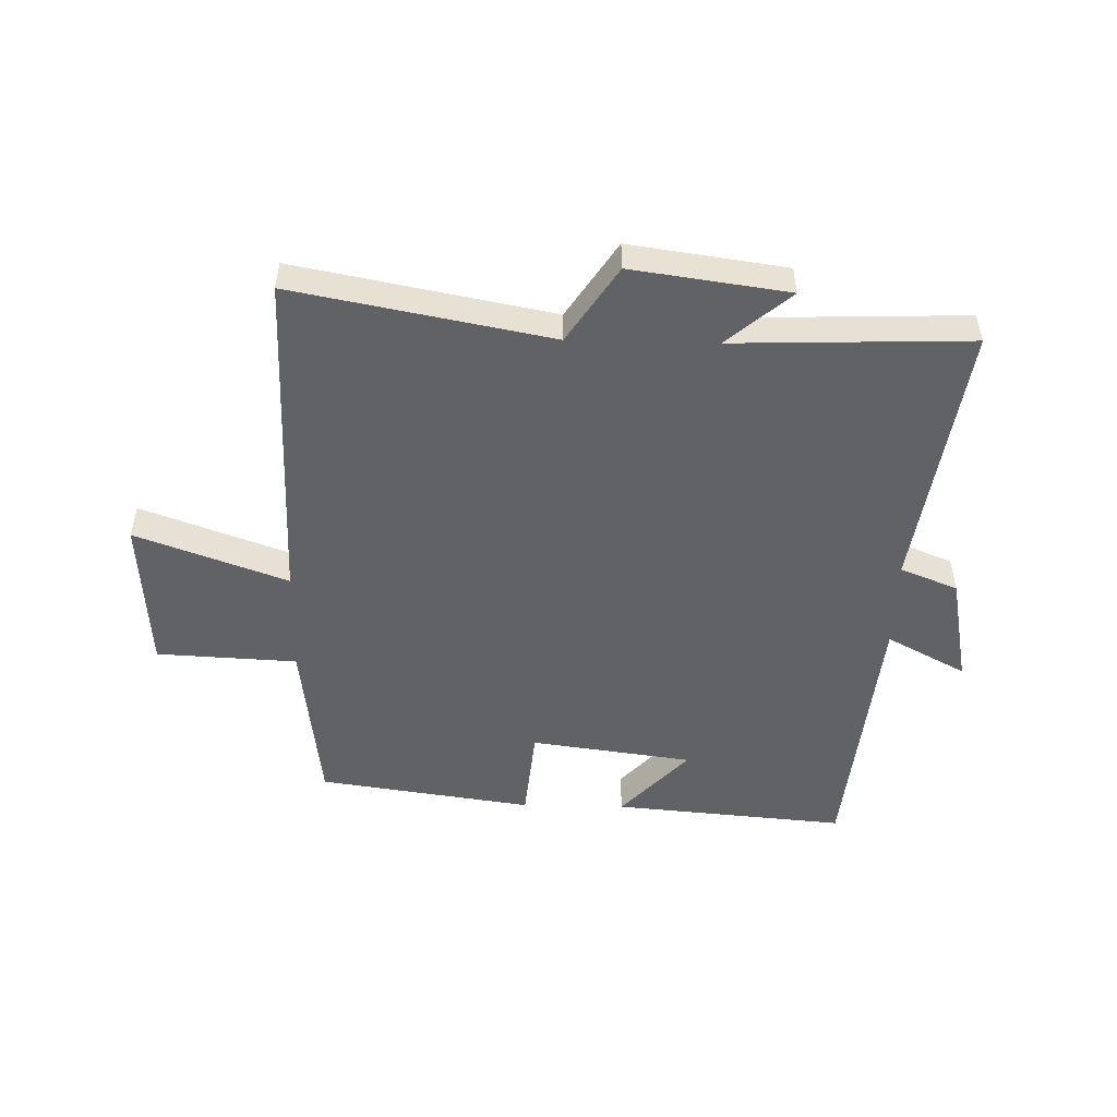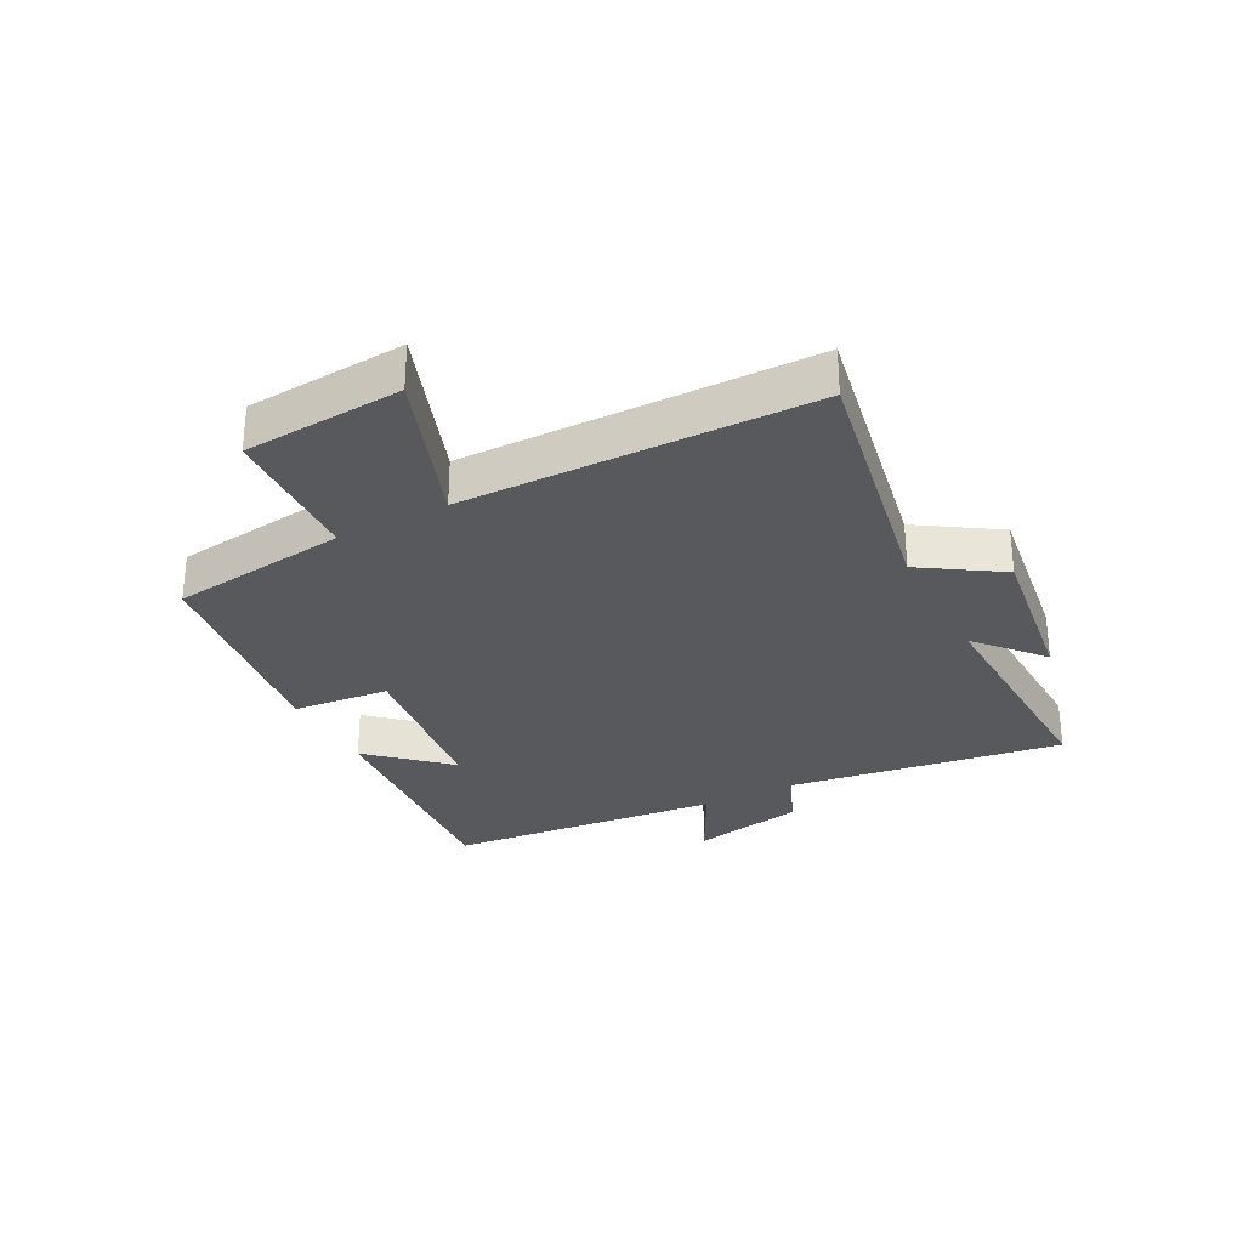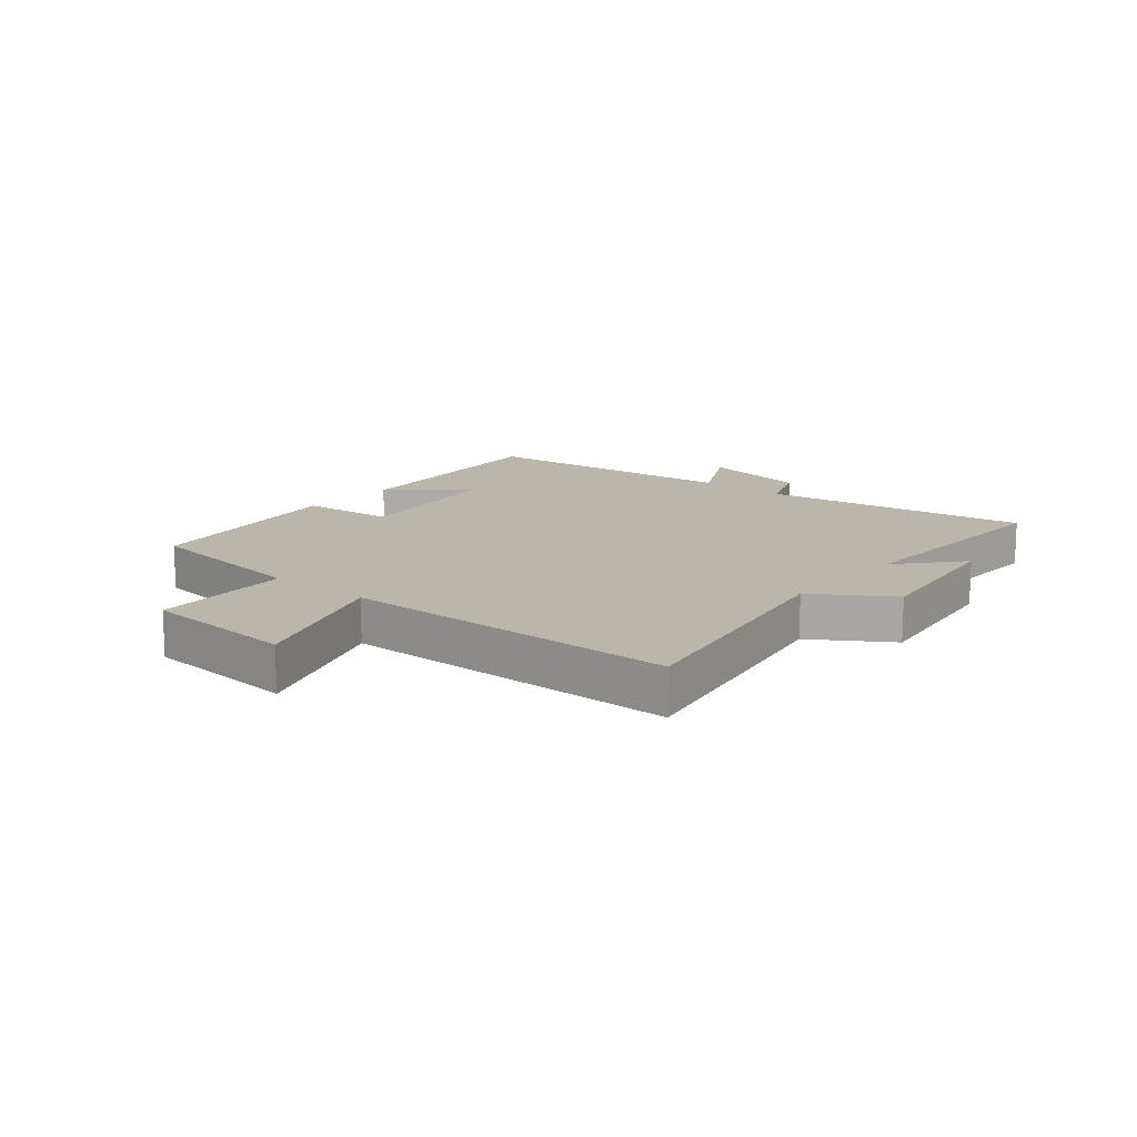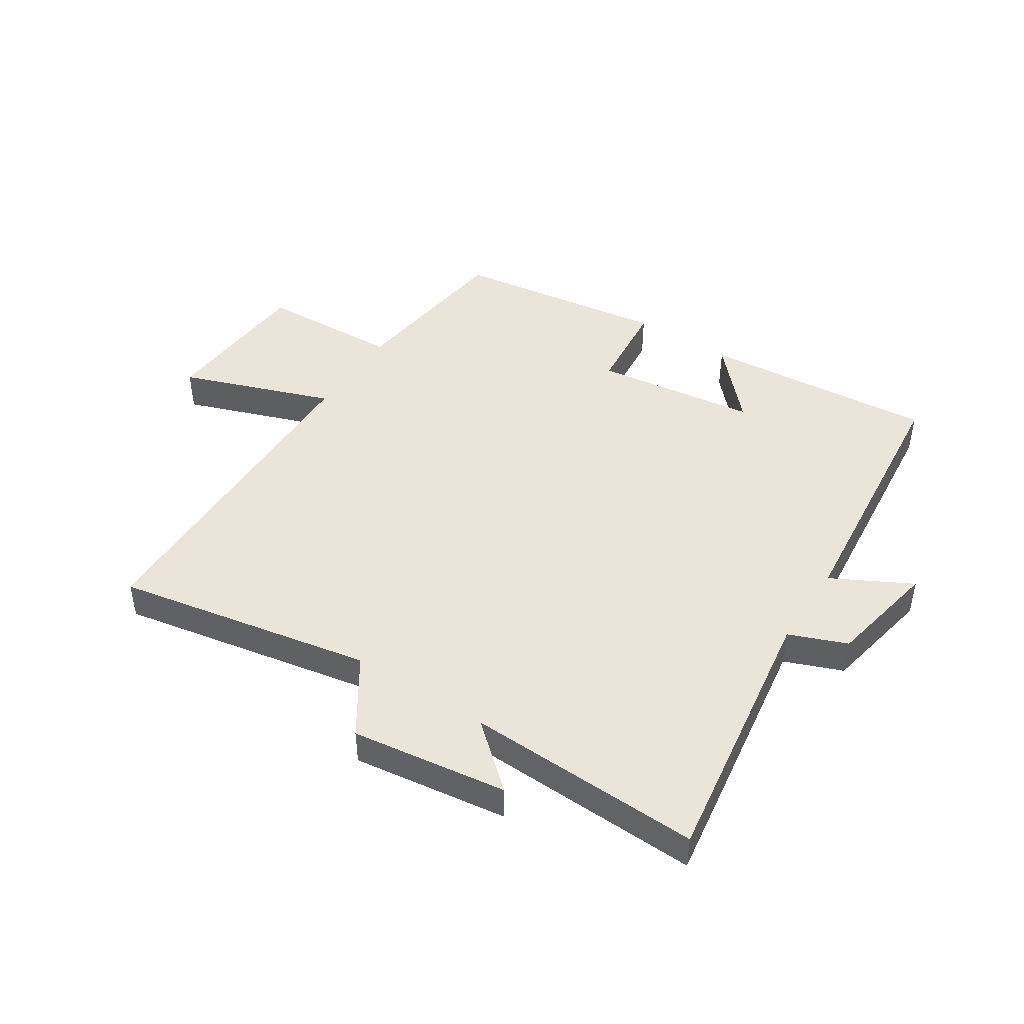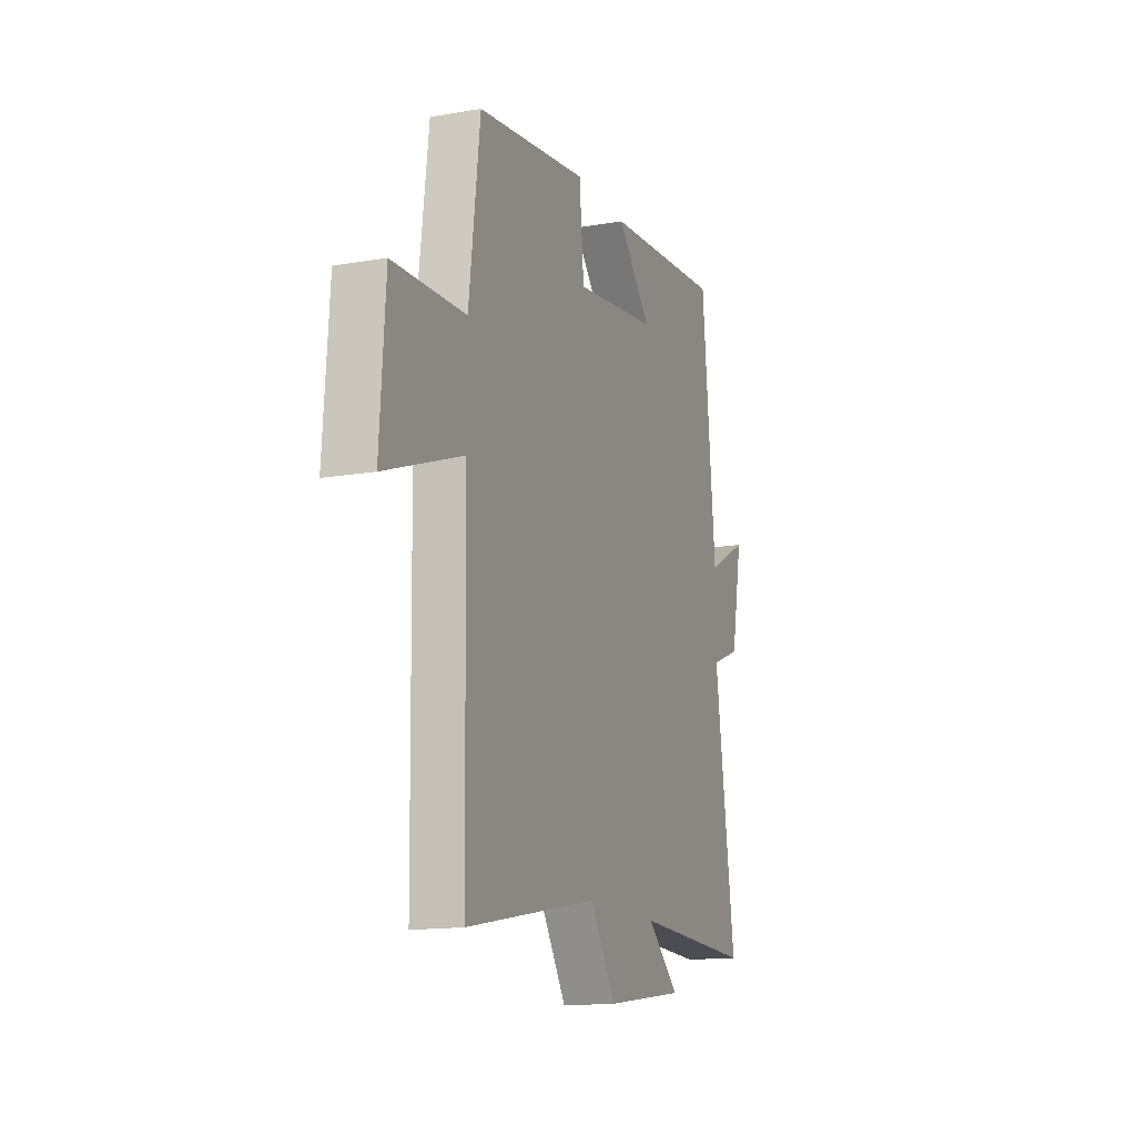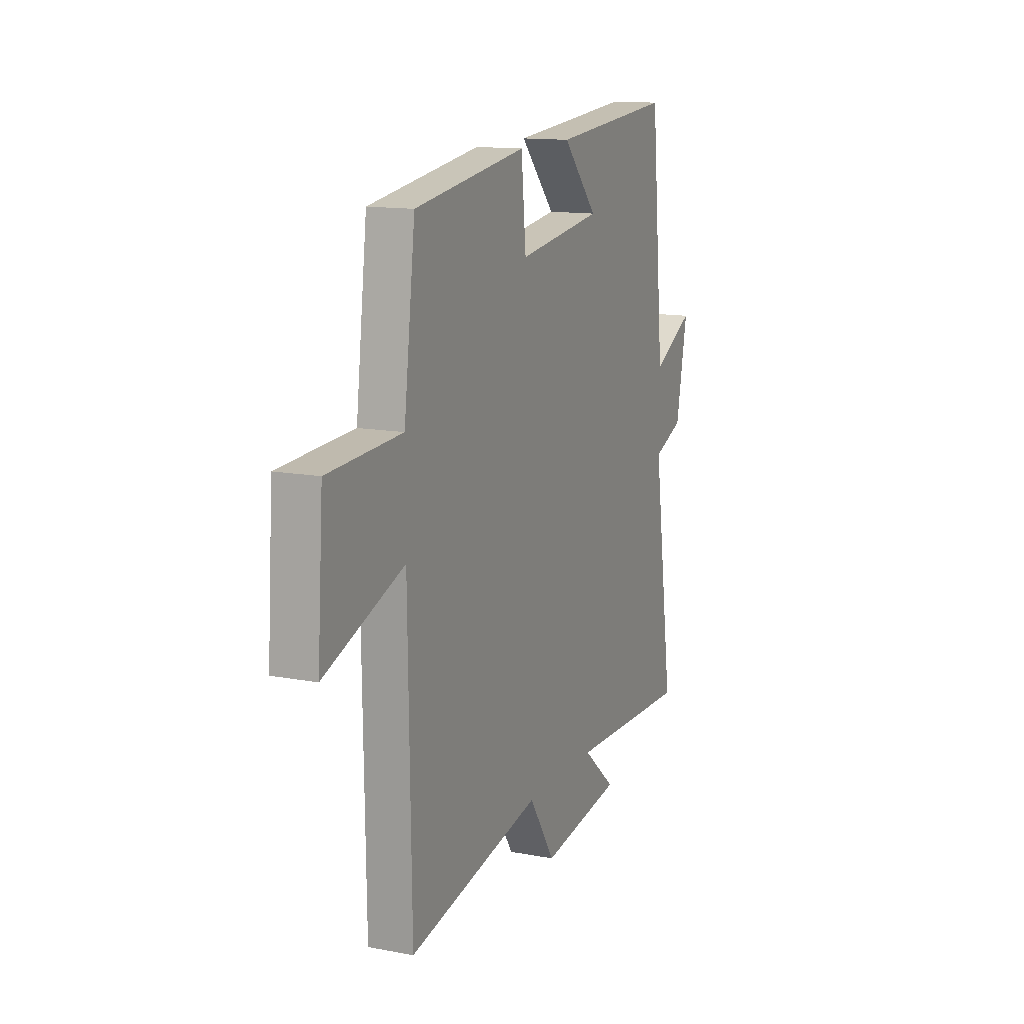
<metadata>
{"format":"obj","ext":"obj","renderer":"f3d","projection":"perspective","resolution":1024,"background":"white","views":[{"elev":-50.6,"azim":178.6,"up":"+Y"},{"elev":-29.7,"azim":117.8,"up":"+Y"},{"elev":14.0,"azim":130.1,"up":"+Y"},{"elev":45.5,"azim":-147.0,"up":"+Y"},{"elev":-14.5,"azim":110.6,"up":"+Z"},{"elev":13.5,"azim":113.1,"up":"+Z"}]}
</metadata>
<code>
v 0.491 0.07 -0.581
v 0.064 0.07 -0.5
v -0.019 0.07 -0.627
v -0.279 0.07 -0.591
v -0.174 0.07 -0.5
v -0.566 0.07 -0.514
v -0.5 0.07 -0.066
v -0.596 0.07 -0.028
v -0.632 0.07 0.156
v -0.5 0.07 0.086
v -0.456 0.07 0.533
v -0.067 0.07 0.5
v -0.178 0.07 0.379
v 0.092 0.07 0.343
v 0.107 0.07 0.5
v 0.464 0.07 0.449
v 0.5 0.07 0.161
v 0.734 0.07 0.15
v 0.752 0.07 -0.108
v 0.5 0.07 -0.017
v 0.491 0 -0.581
v 0.064 0 -0.5
v -0.019 0 -0.627
v -0.279 0 -0.591
v -0.174 0 -0.5
v -0.566 0 -0.514
v -0.5 0 -0.066
v -0.596 0 -0.028
v -0.632 0 0.156
v -0.5 0 0.086
v -0.456 0 0.533
v -0.067 0 0.5
v -0.178 0 0.379
v 0.092 0 0.343
v 0.107 0 0.5
v 0.464 0 0.449
v 0.5 0 0.161
v 0.734 0 0.15
v 0.752 0 -0.108
v 0.5 0 -0.017
f 17 18 19 20
f 17 20 1 2
f 14 15 16 17
f 13 14 17 2
f 10 11 12 13
f 10 13 2 3
f 7 8 9 10
f 7 10 3
f 5 6 7
f 5 7 3
f 3 4 5
f 40 39 38 37
f 22 21 40 37
f 37 36 35 34
f 22 37 34 33
f 33 32 31 30
f 23 22 33 30
f 30 29 28 27
f 23 30 27
f 27 26 25
f 23 27 25
f 25 24 23
f 1 21 22 2
f 2 22 23 3
f 3 23 24 4
f 4 24 25 5
f 5 25 26 6
f 6 26 27 7
f 7 27 28 8
f 8 28 29 9
f 9 29 30 10
f 10 30 31 11
f 11 31 32 12
f 12 32 33 13
f 13 33 34 14
f 14 34 35 15
f 15 35 36 16
f 16 36 37 17
f 17 37 38 18
f 18 38 39 19
f 19 39 40 20
f 20 40 21 1

</code>
